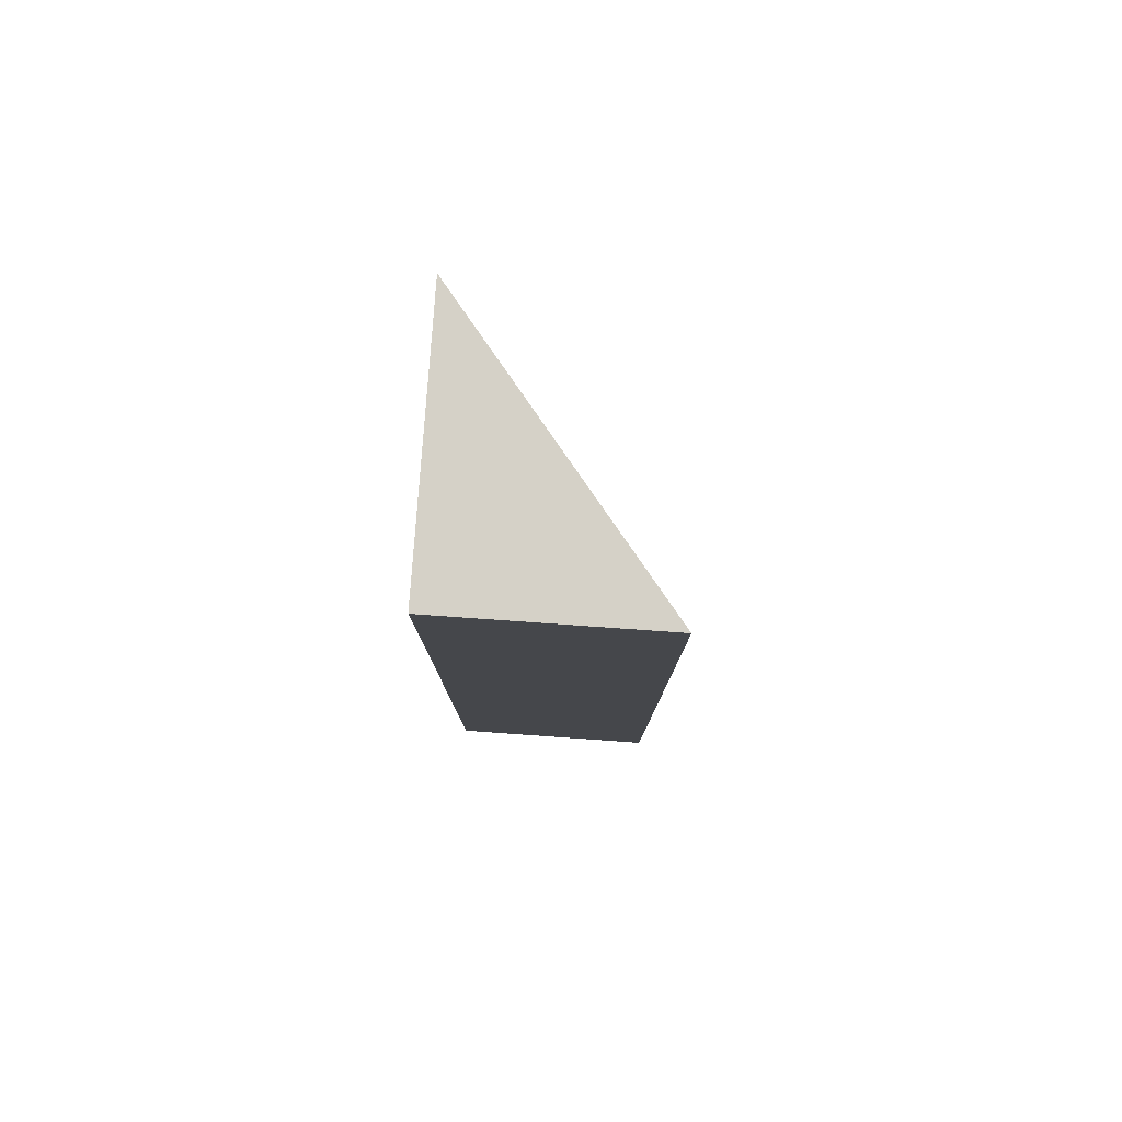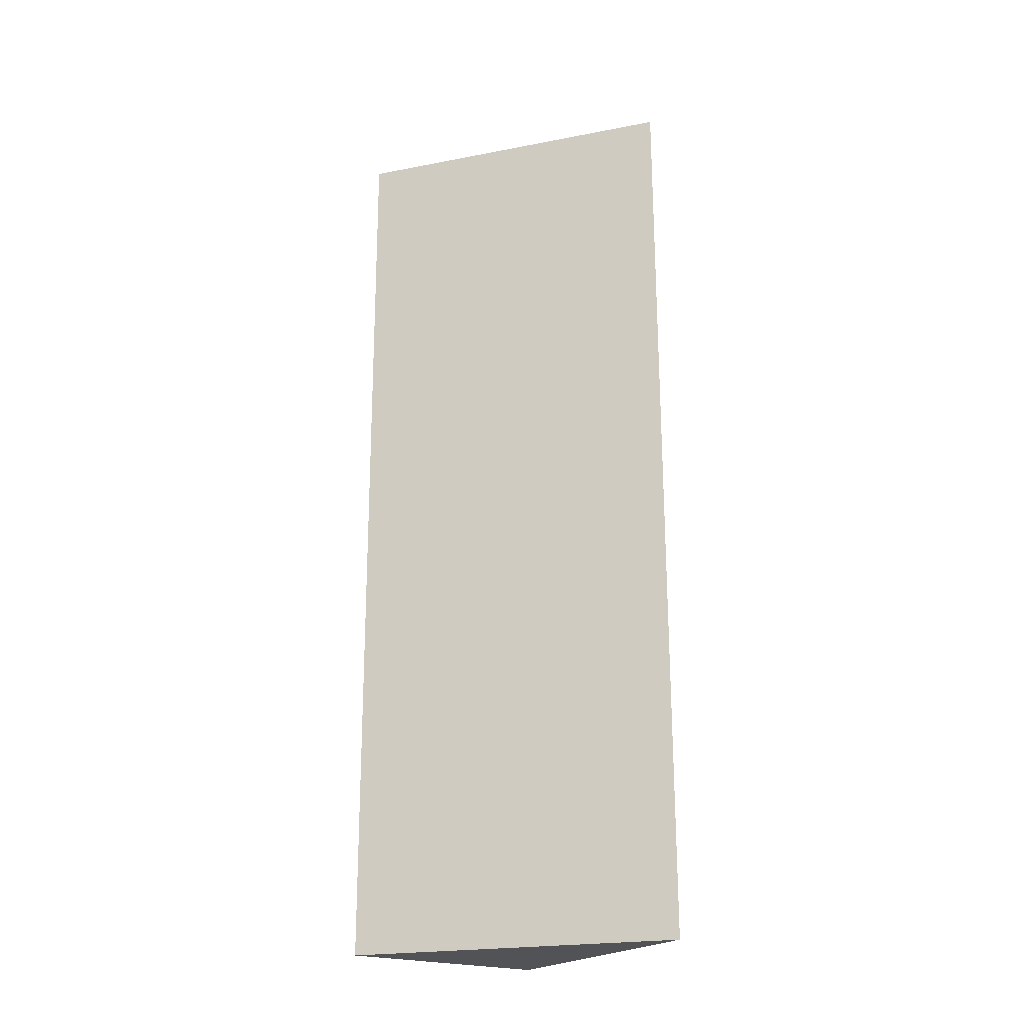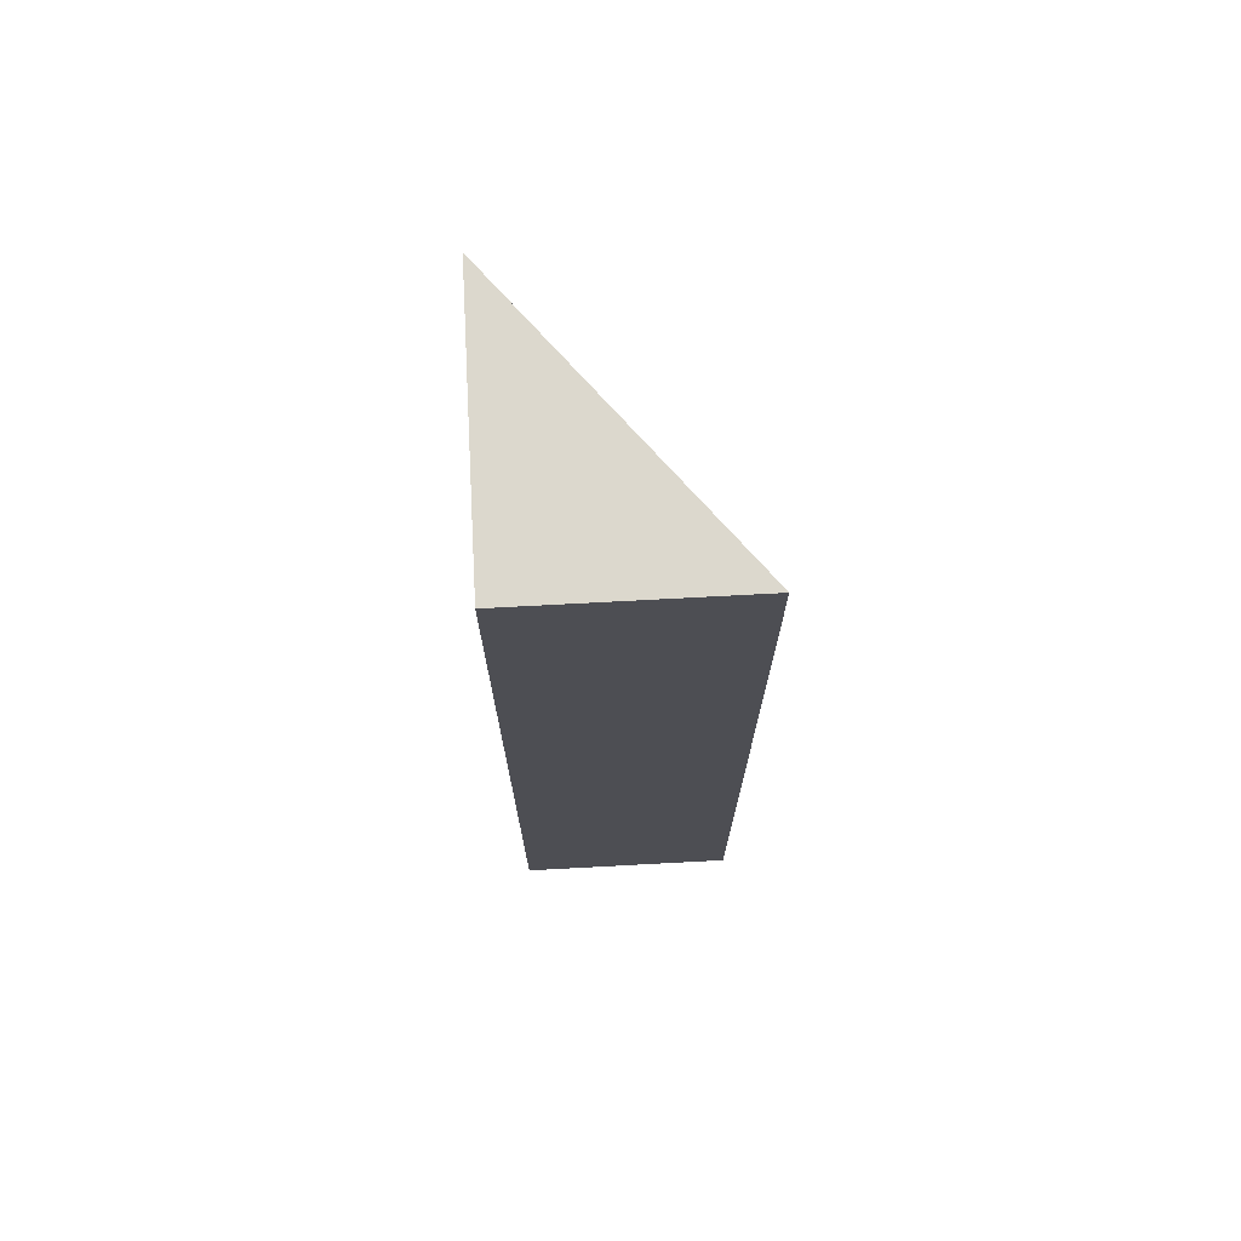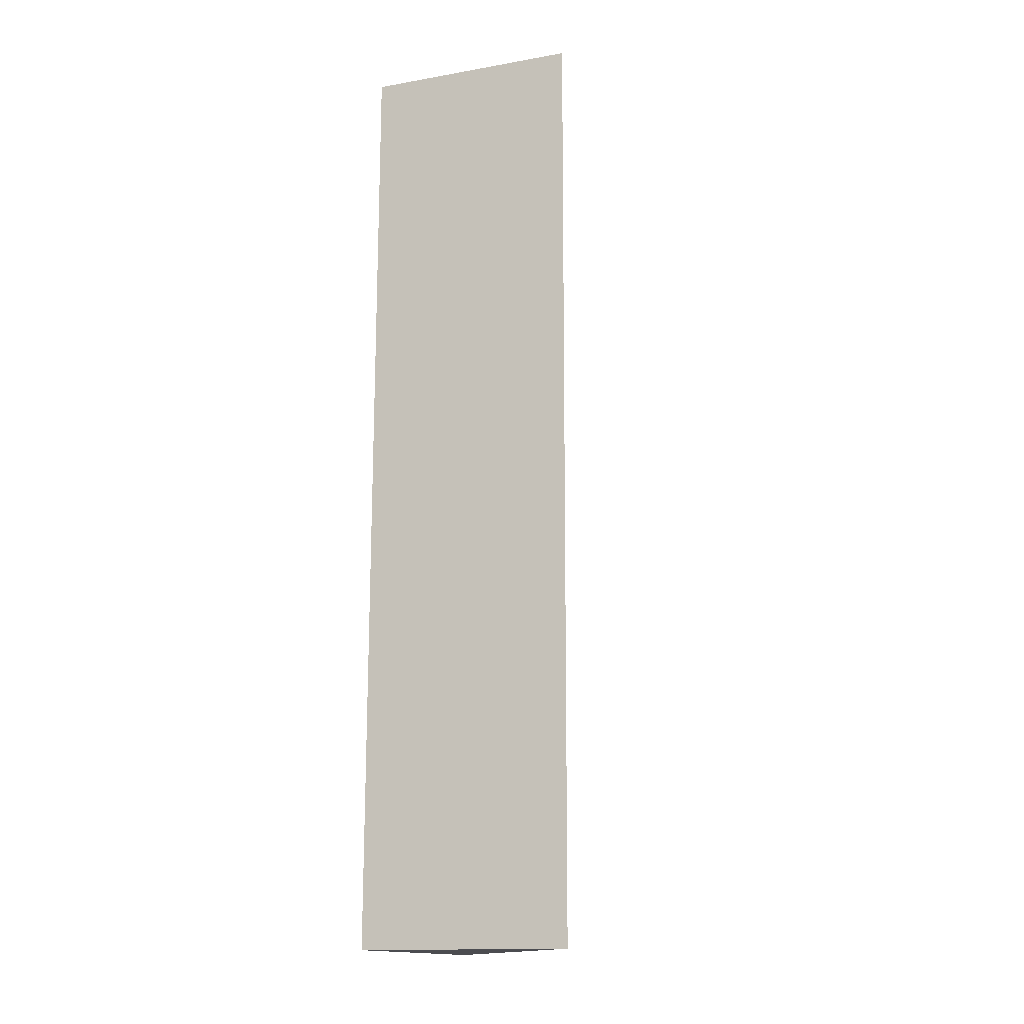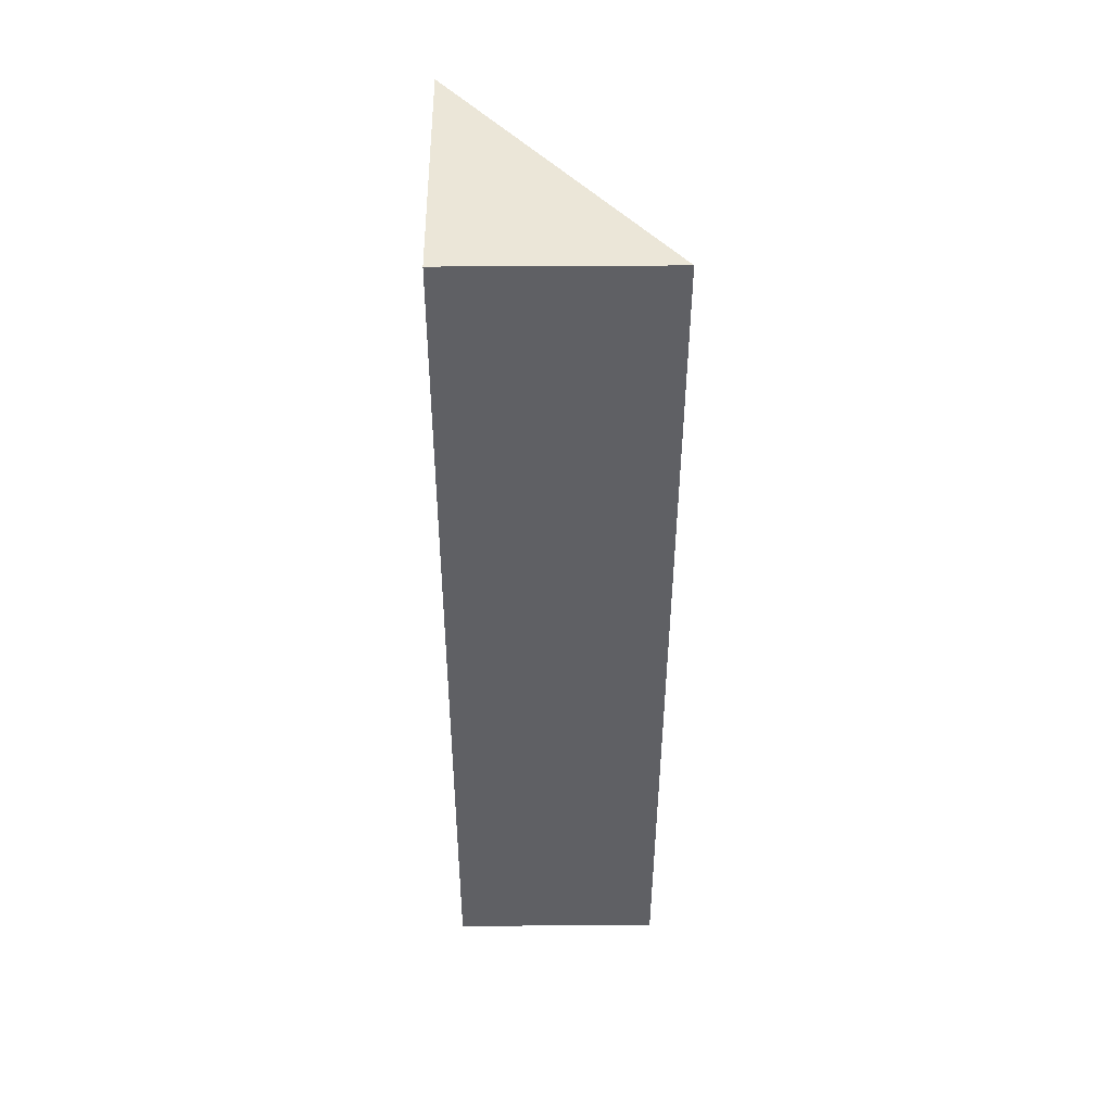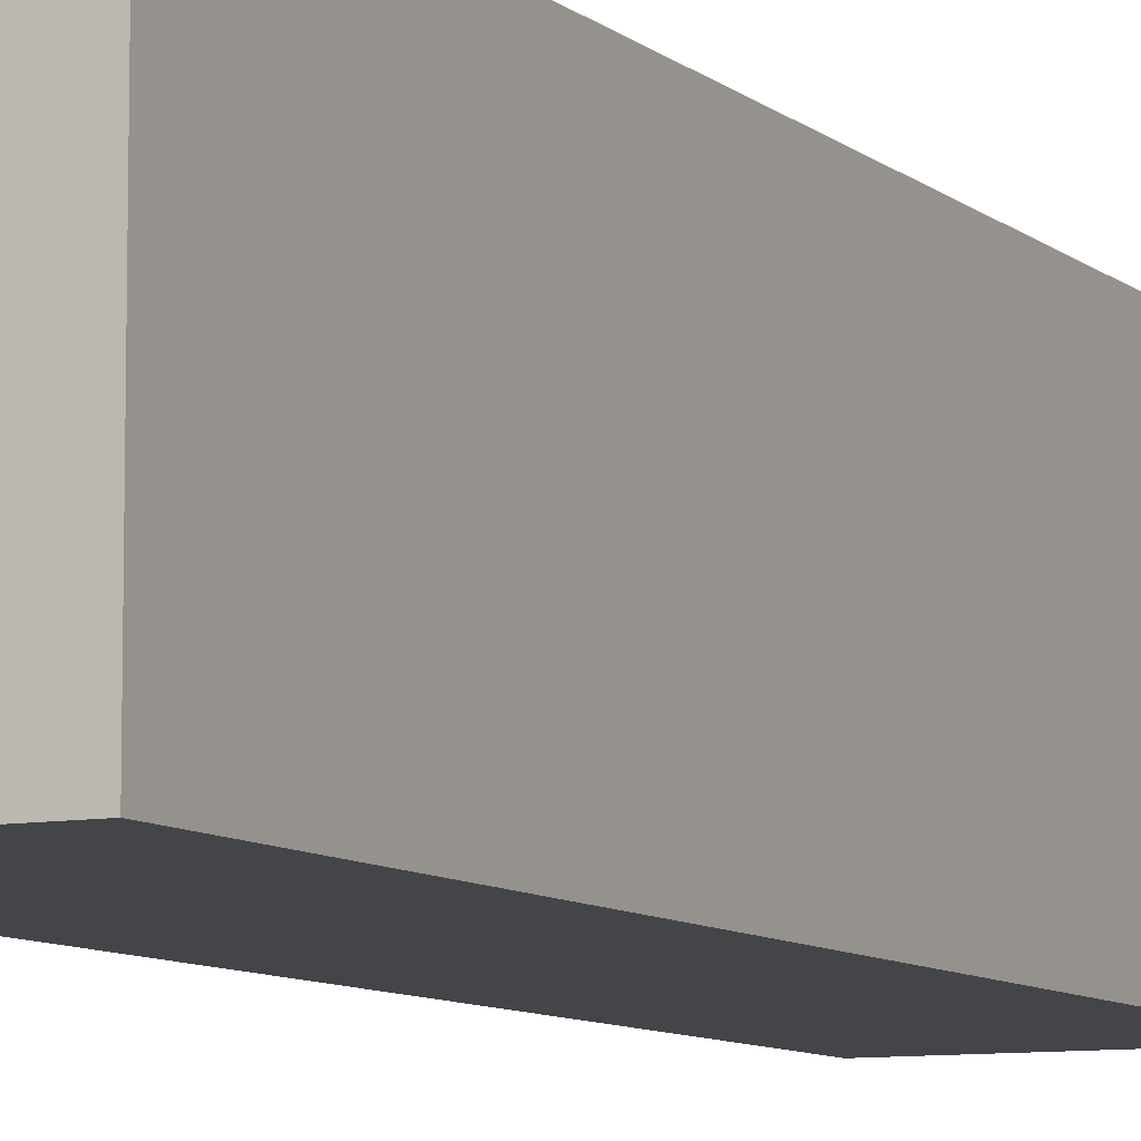
<metadata>
{"format":"obj","ext":"obj","renderer":"f3d","projection":"perspective","resolution":1024,"background":"white","views":[{"elev":79.6,"azim":-176.0,"up":"+Y"},{"elev":-21.9,"azim":-32.8,"up":"+Y"},{"elev":72.5,"azim":176.9,"up":"+Y"},{"elev":-15.2,"azim":-159.6,"up":"+Y"},{"elev":46.2,"azim":179.5,"up":"+Y"},{"elev":-8.6,"azim":26.6,"up":"+Z"}]}
</metadata>
<code>
v 0.0003011 -0.1629 0.234
v 0.0003835 -0.2073 0.234
v 0.0003833 -0.2073 0.2213
v -0.009796 -0.1629 0.2213
v -0.009707 -0.2073 0.2213
v 0.0003009 -0.1629 0.2213
f 2 1 4
f 5 3 2
f 5 2 4
f 6 4 1
f 6 5 4
f 6 3 5
f 6 1 2
f 6 2 3

</code>
